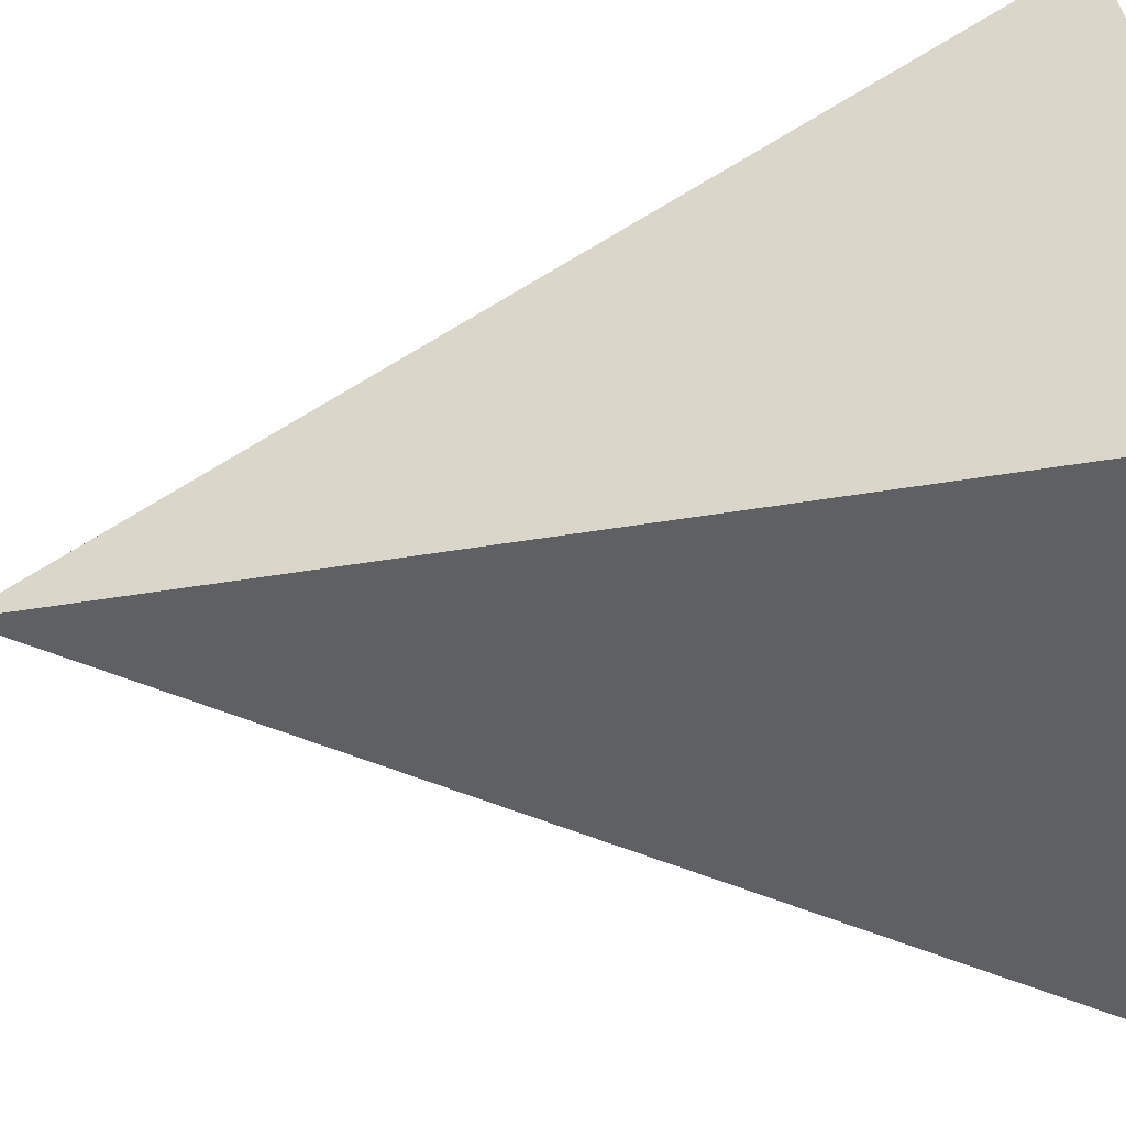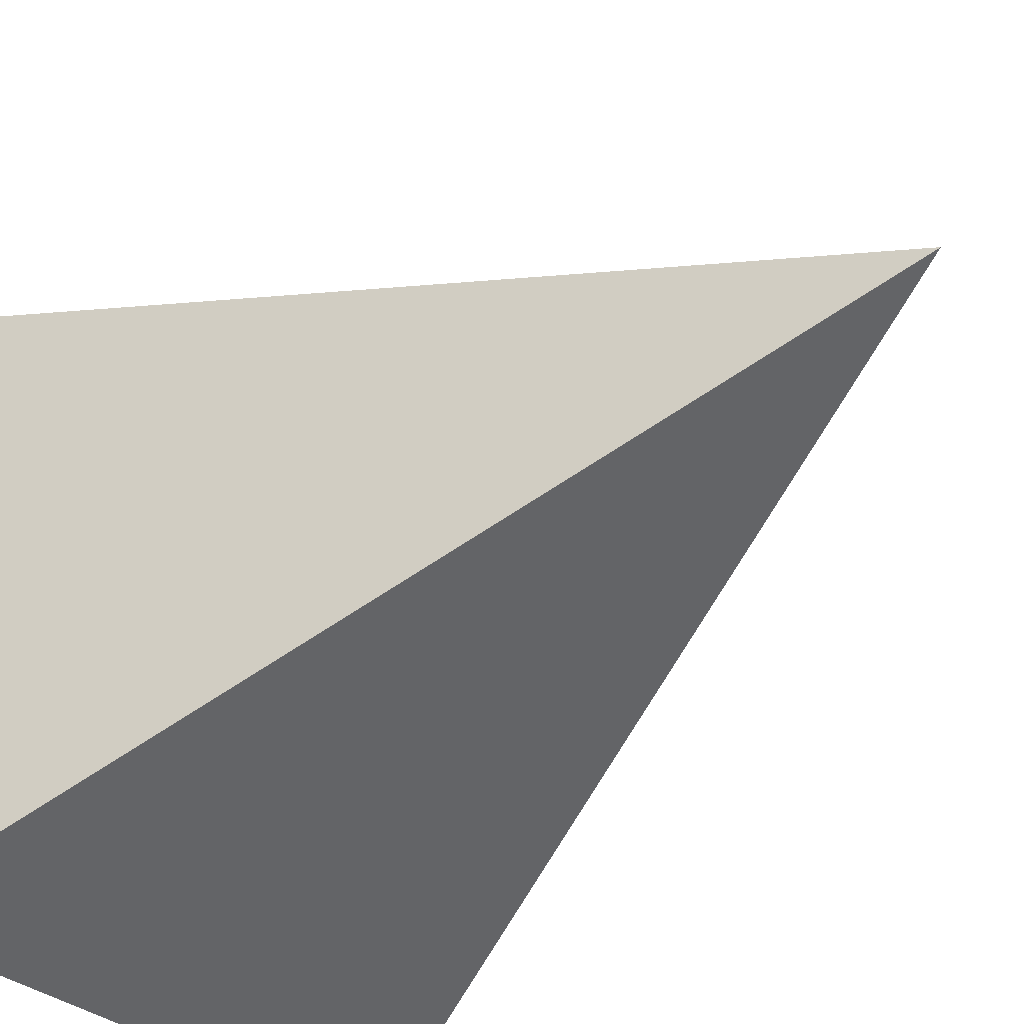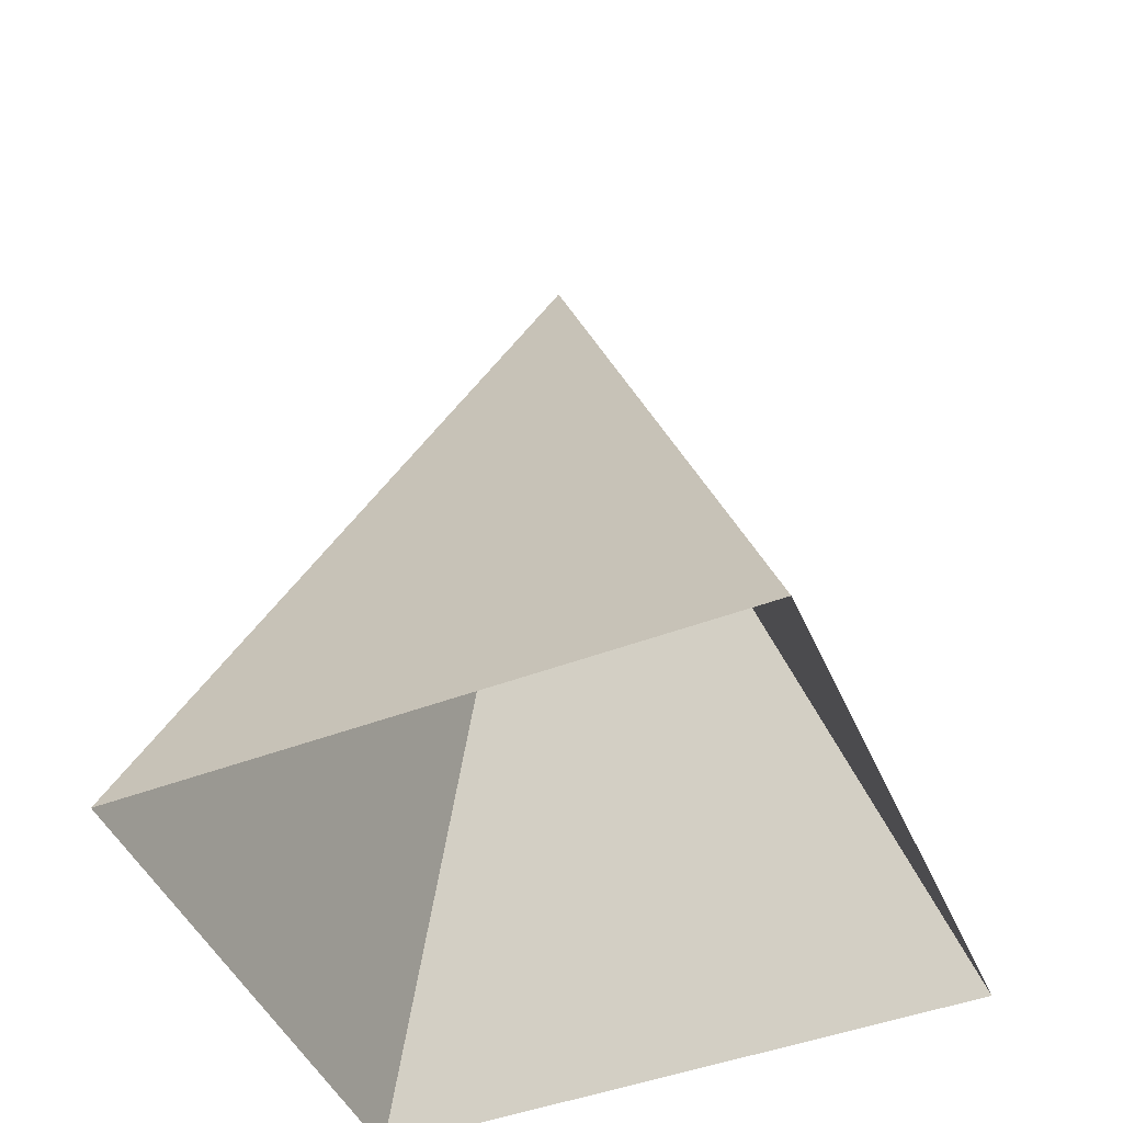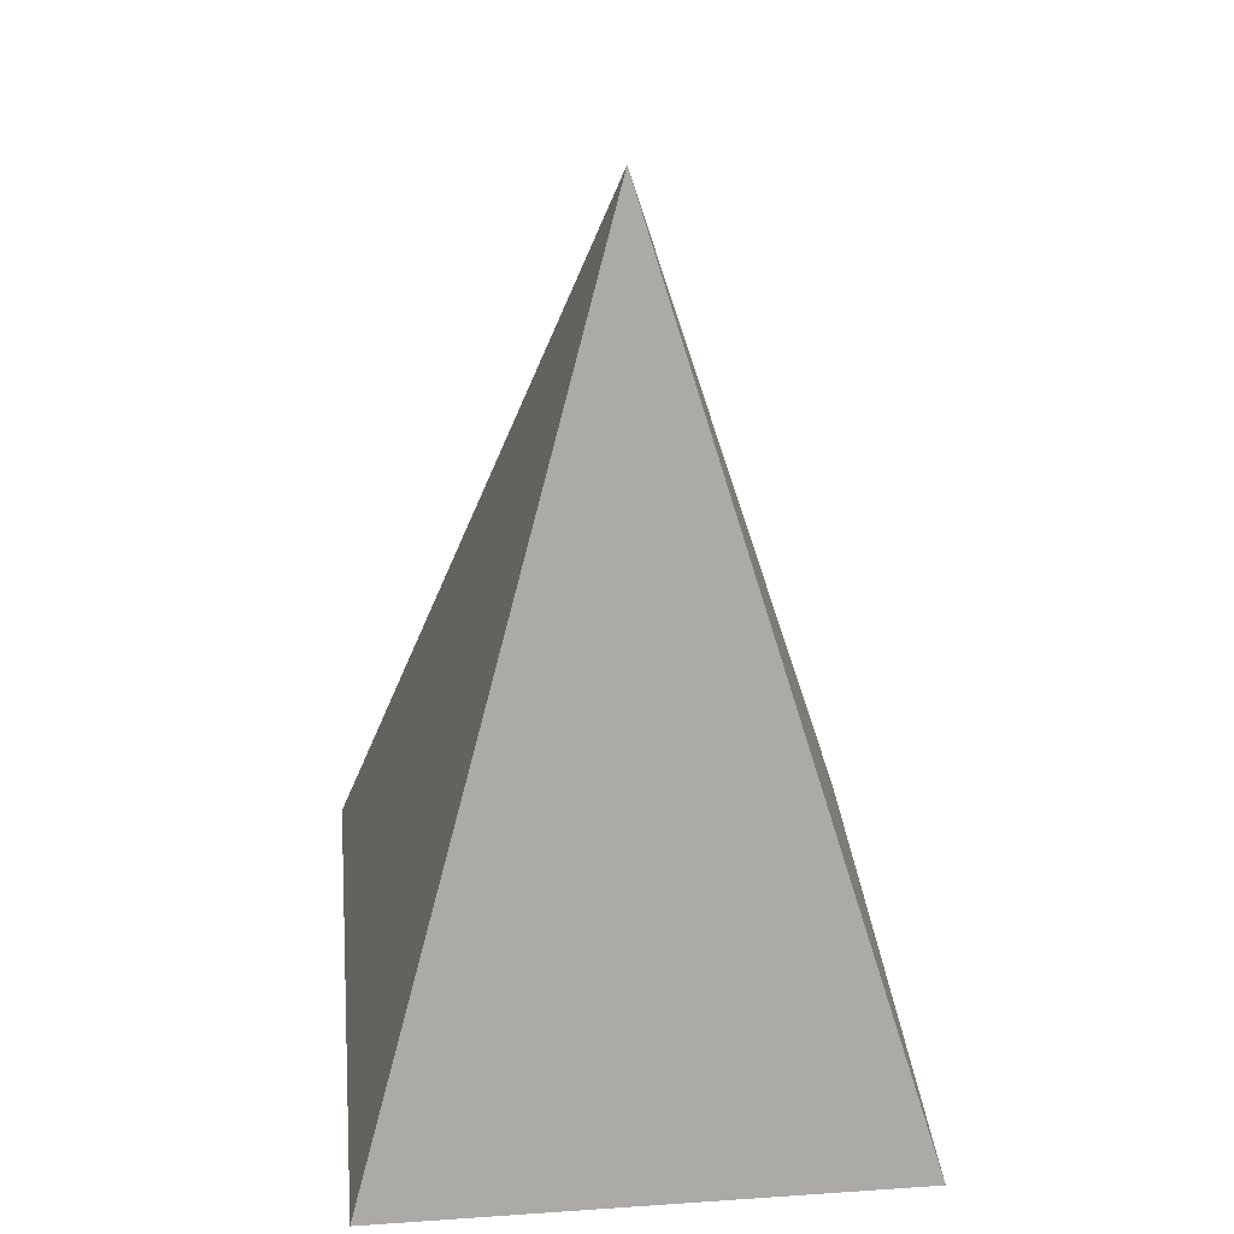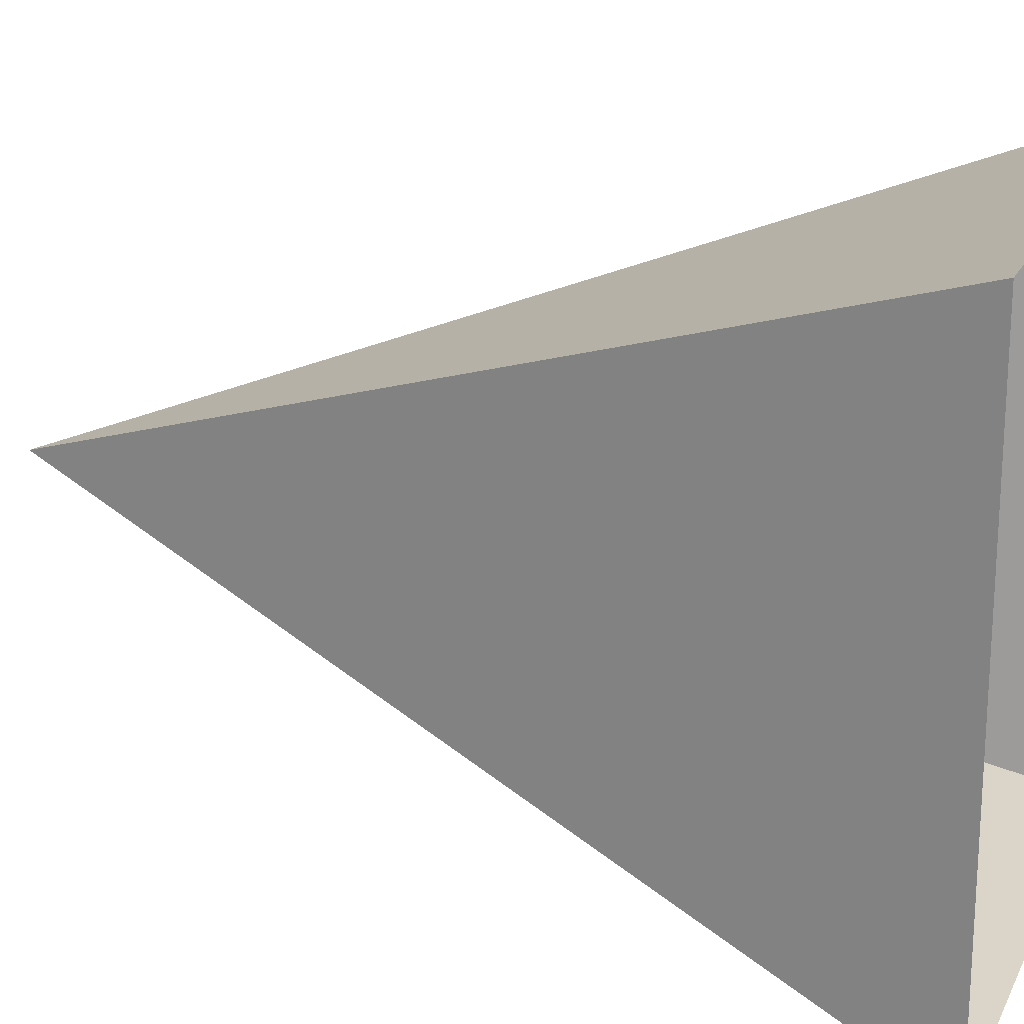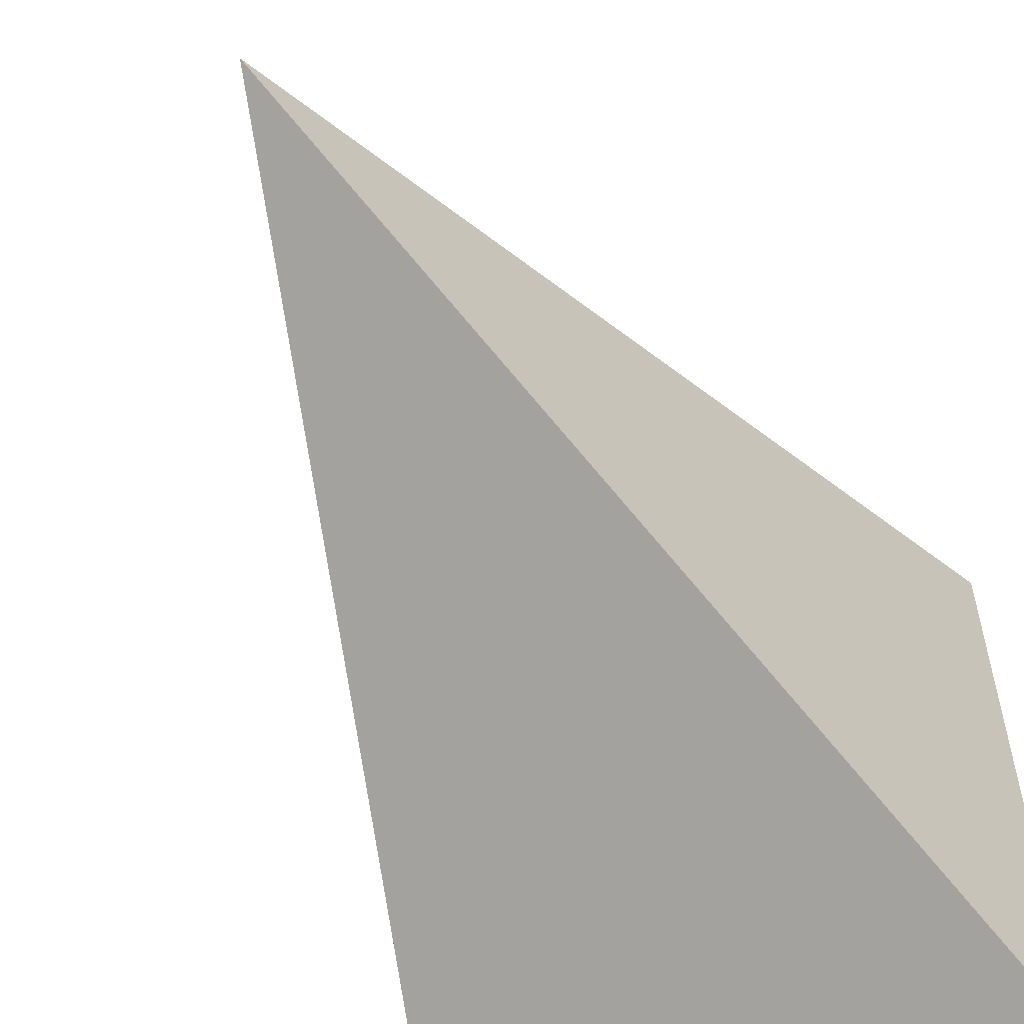
<metadata>
{"format":"obj","ext":"obj","renderer":"f3d","projection":"perspective","resolution":1024,"background":"white","views":[{"elev":43.4,"azim":-98.8,"up":"+Z"},{"elev":-36.8,"azim":134.8,"up":"+Z"},{"elev":-47.5,"azim":113.2,"up":"+Y"},{"elev":33.5,"azim":-5.8,"up":"+Y"},{"elev":19.9,"azim":-70.4,"up":"+Z"},{"elev":-57.3,"azim":-154.3,"up":"+Z"}]}
</metadata>
<code>
o Cylinder.001
v -0.5961 -0.9461 0.6584
v 0.5782 -0.9571 0.6584
v 0.5782 -0.9571 -0.6584
v -0.5961 -0.9461 -0.6584
v 0.00895 0.9516 0
f 3 4 5
f 2 3 5
f 4 1 5
f 1 2 5

</code>
